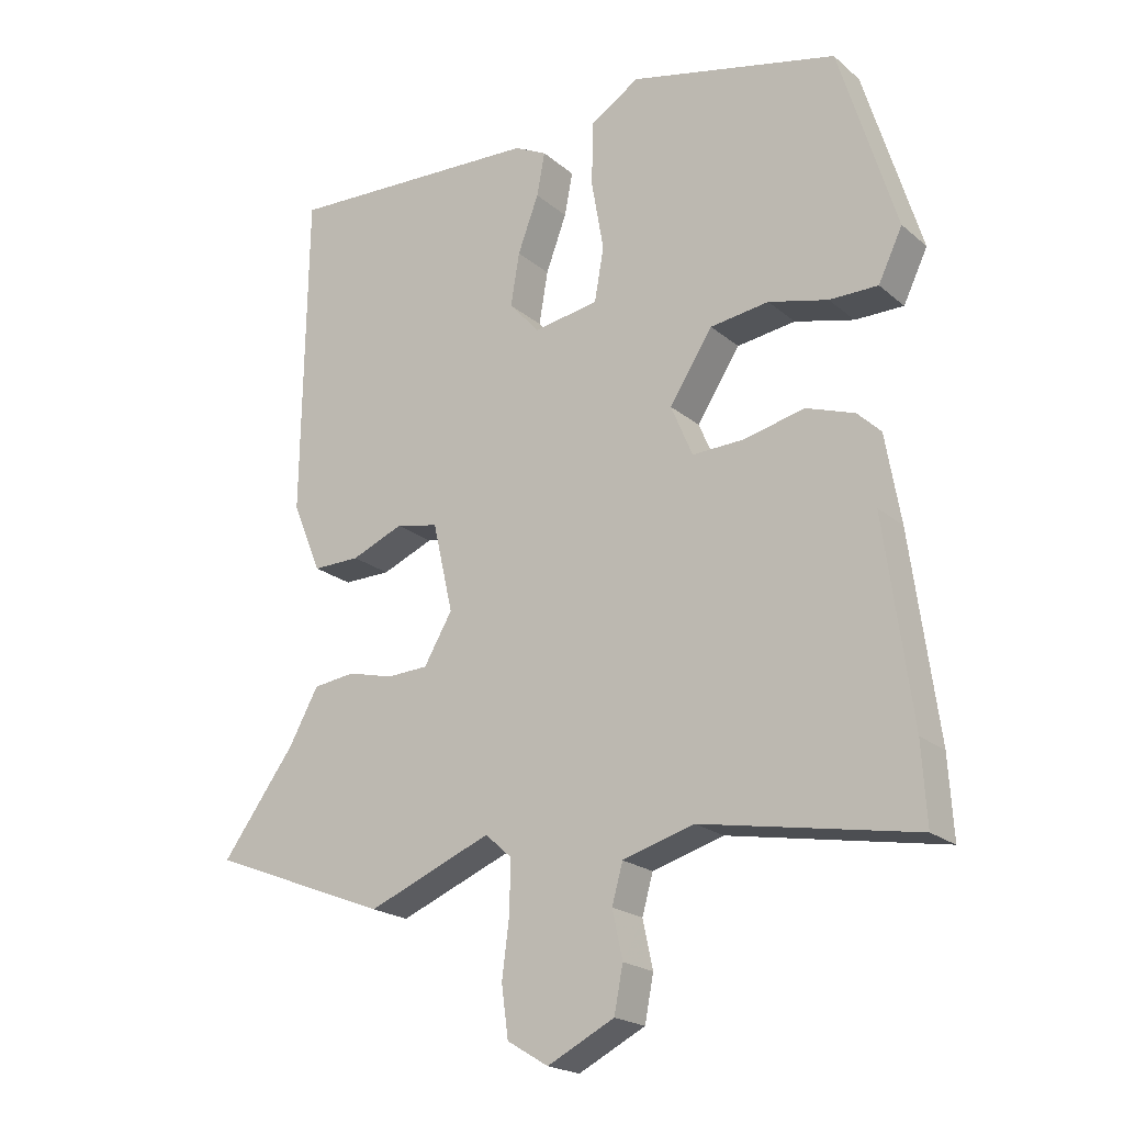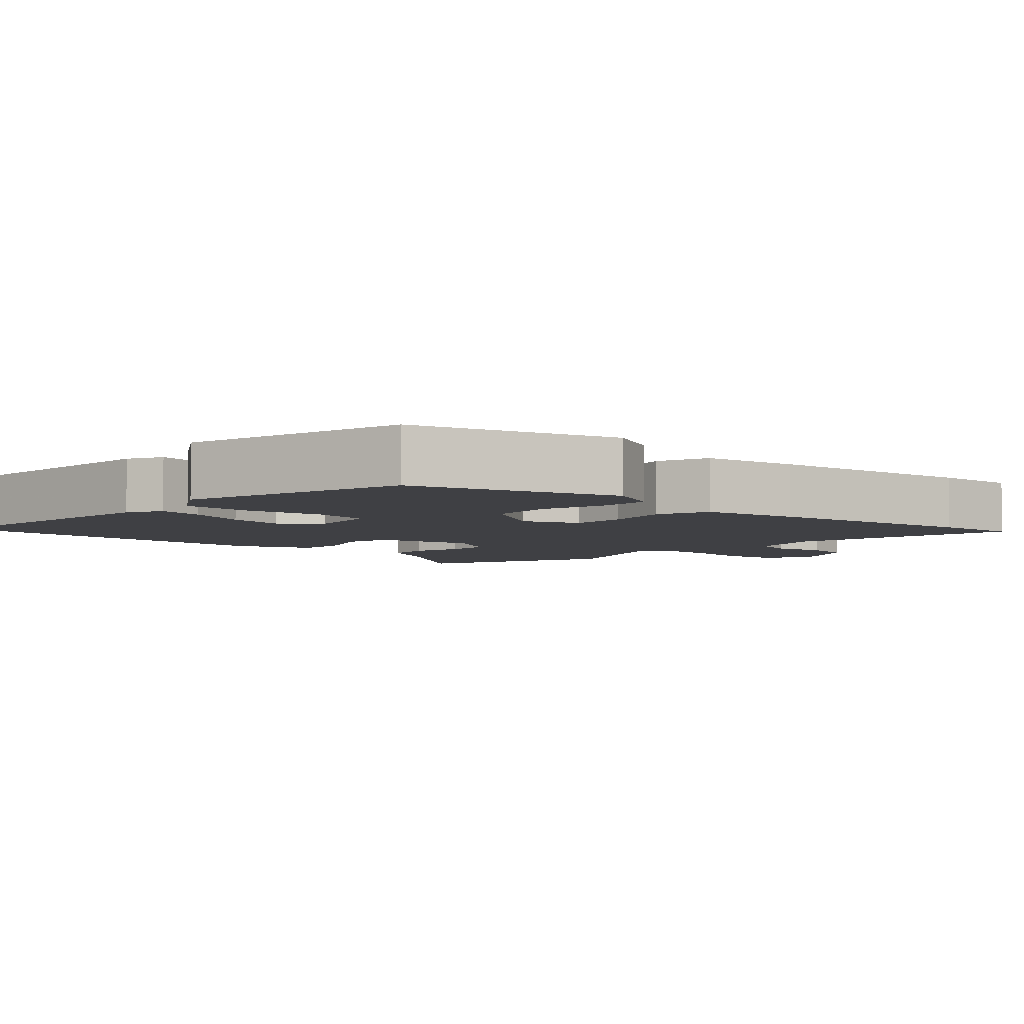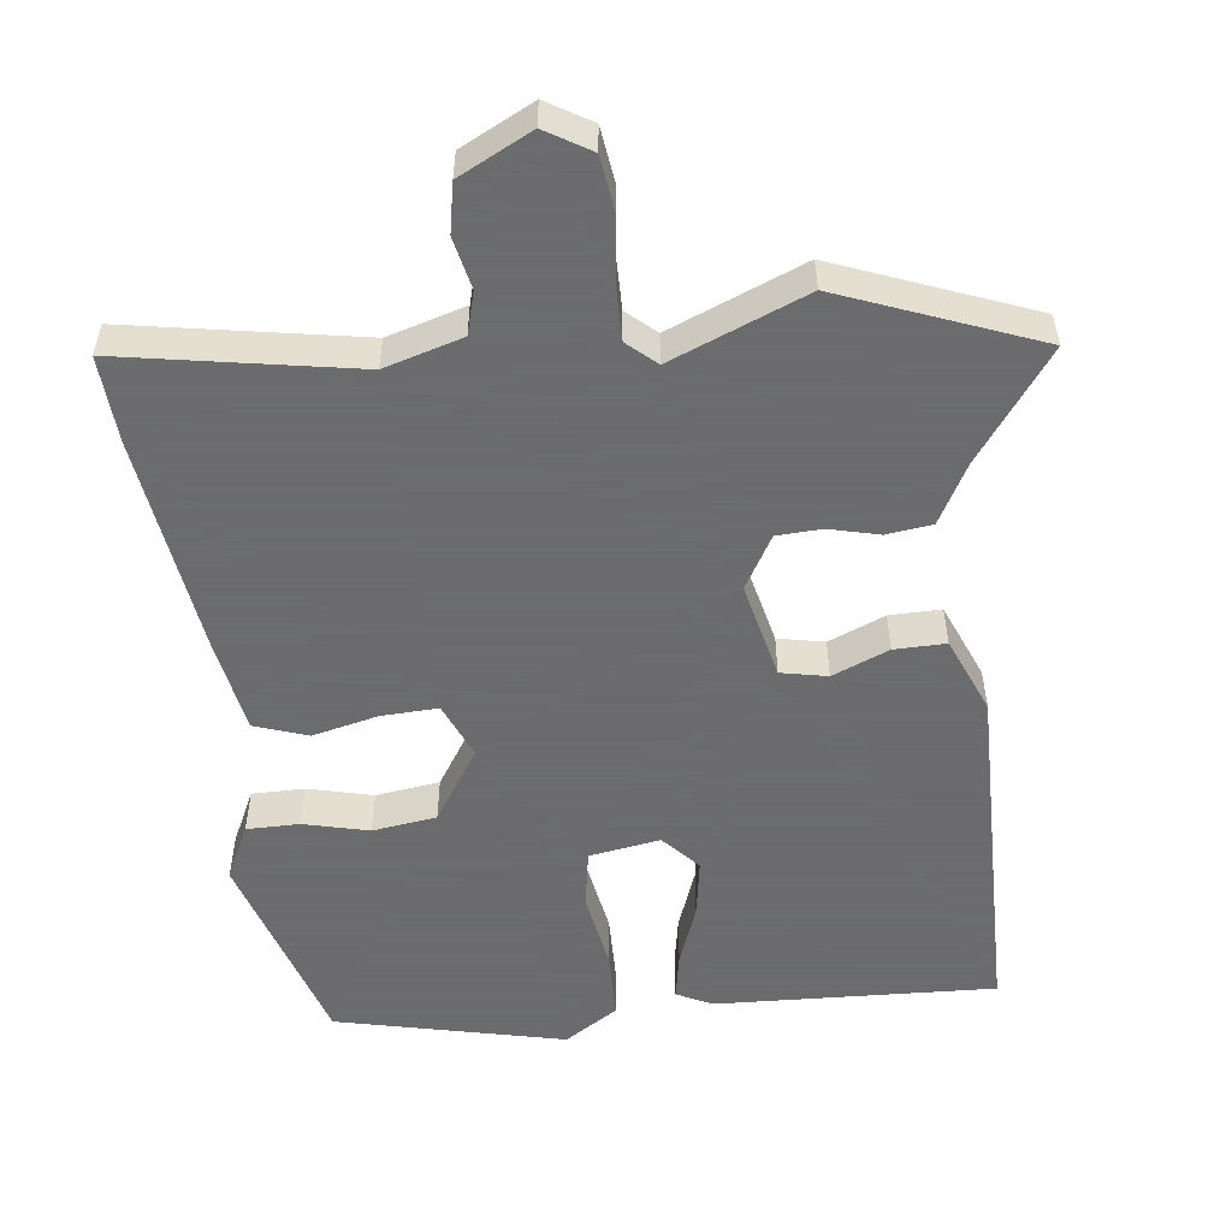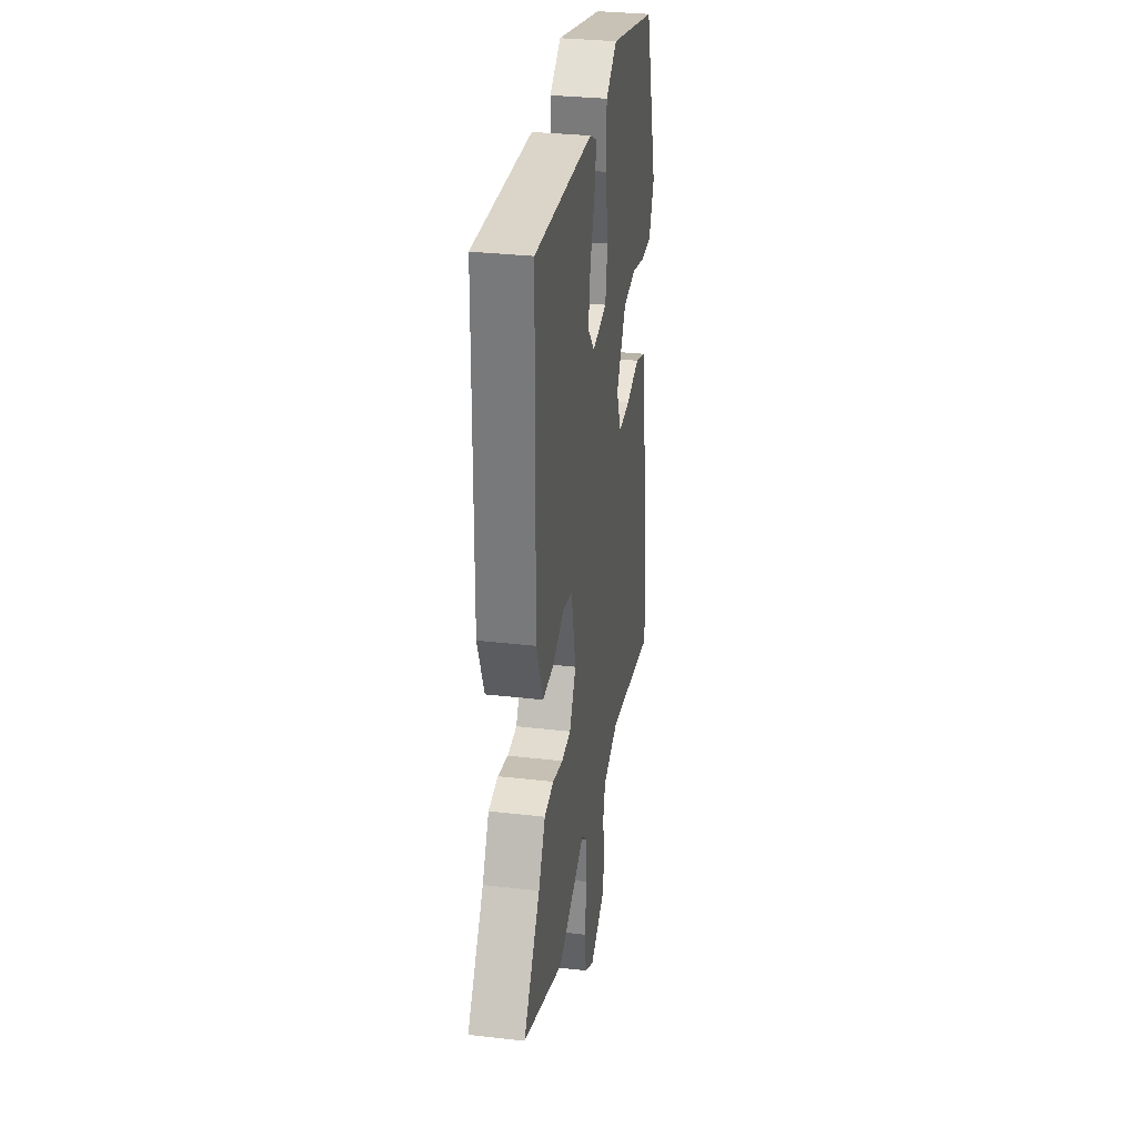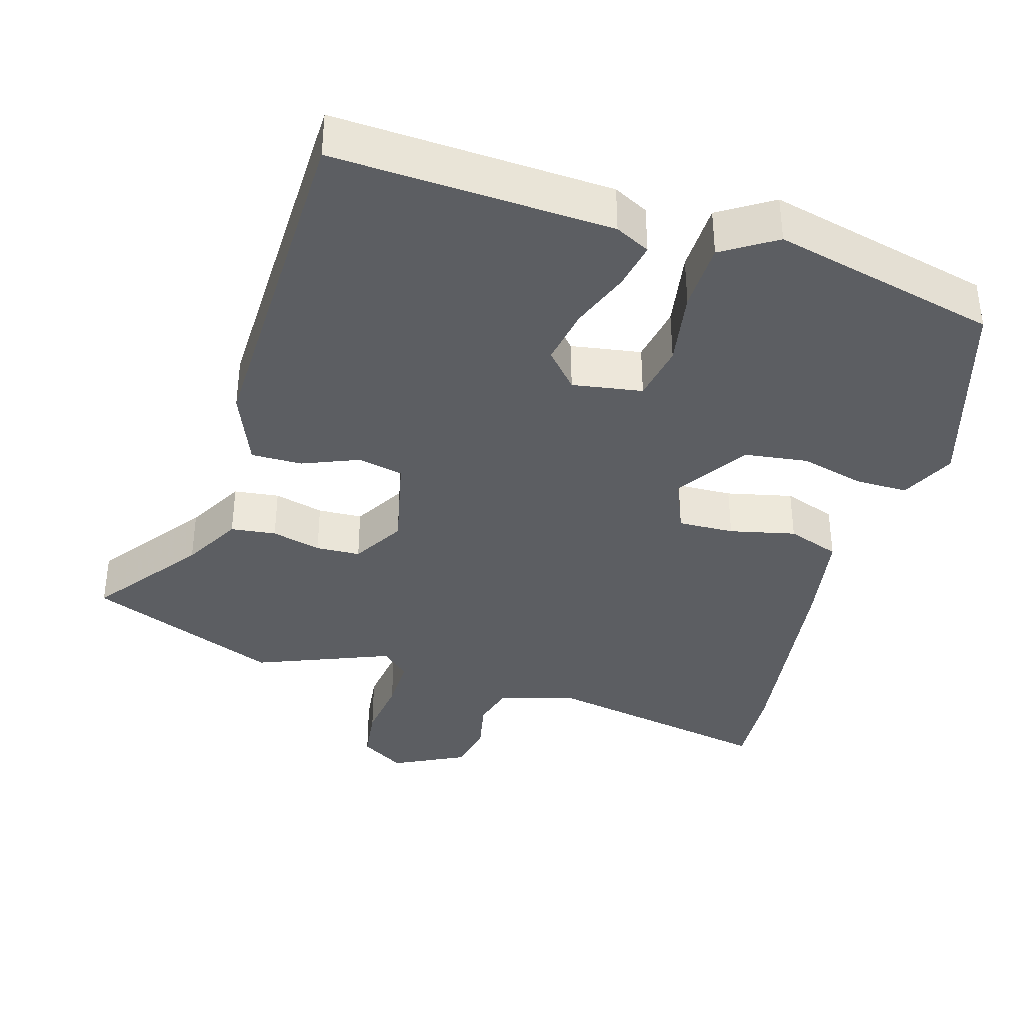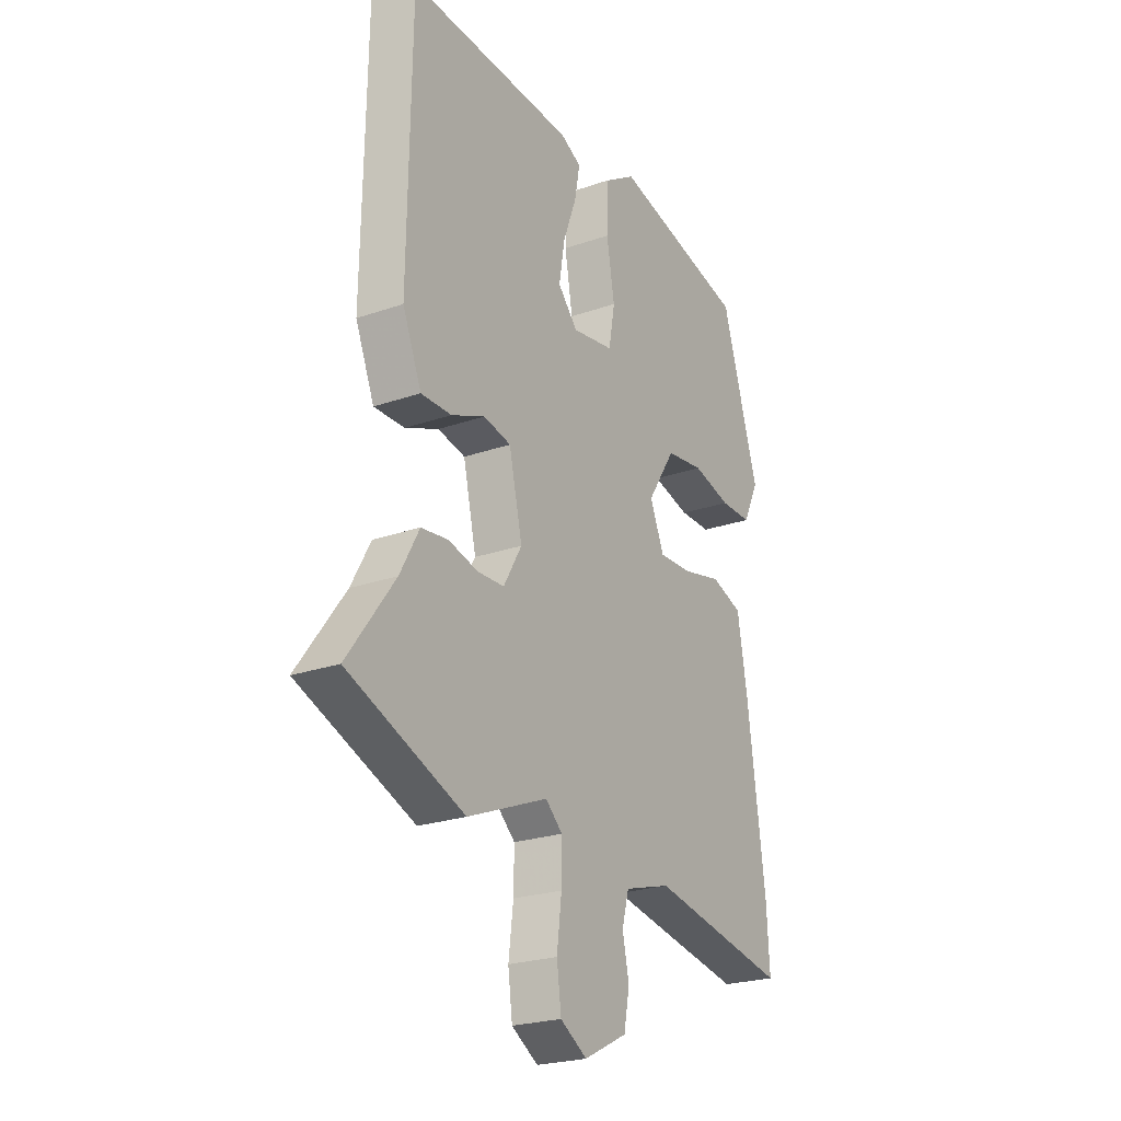
<metadata>
{"format":"obj","ext":"obj","renderer":"f3d","projection":"perspective","resolution":1024,"background":"white","views":[{"elev":-20.6,"azim":34.4,"up":"+Z"},{"elev":-5.0,"azim":46.8,"up":"+Y"},{"elev":-53.5,"azim":-173.1,"up":"+Y"},{"elev":31.6,"azim":-80.7,"up":"+Z"},{"elev":-37.5,"azim":-16.8,"up":"+Y"},{"elev":-23.8,"azim":-59.7,"up":"+Z"}]}
</metadata>
<code>
v -0.469 0.07 0.524
v -0.088 0.07 0.507
v -0.04 0.07 0.483
v -0.052 0.07 0.419
v -0.083 0.07 0.336
v -0.096 0.07 0.258
v -0.051 0.07 0.208
v 0.045 0.07 0.224
v 0.059 0.07 0.303
v 0.041 0.07 0.408
v 0.043 0.07 0.503
v 0.116 0.07 0.55
v 0.426 0.07 0.478
v 0.511 0.07 0.201
v 0.475 0.07 0.126
v 0.403 0.07 0.126
v 0.315 0.07 0.148
v 0.228 0.07 0.136
v 0.164 0.07 0.037
v 0.196 0.07 -0.039
v 0.273 0.07 -0.036
v 0.363 0.07 -0.015
v 0.435 0.07 -0.04
v 0.458 0.07 -0.173
v 0.498 0.07 -0.47
v 0.505 0.07 -0.587
v 0.188 0.07 -0.53
v 0.082 0.07 -0.561
v 0.066 0.07 -0.619
v 0.081 0.07 -0.689
v 0.068 0.07 -0.756
v -0.031 0.07 -0.806
v -0.092 0.07 -0.769
v -0.102 0.07 -0.694
v -0.091 0.07 -0.607
v -0.09 0.07 -0.533
v -0.129 0.07 -0.498
v -0.313 0.07 -0.573
v -0.578 0.07 -0.469
v -0.47 0.07 -0.322
v -0.426 0.07 -0.242
v -0.364 0.07 -0.234
v -0.296 0.07 -0.251
v -0.235 0.07 -0.248
v -0.193 0.07 -0.176
v -0.223 0.07 -0.044
v -0.286 0.07 -0.031
v -0.363 0.07 -0.063
v -0.433 0.07 -0.064
v -0.476 0.07 0.04
v -0.469 0 0.524
v -0.088 0 0.507
v -0.04 0 0.483
v -0.052 0 0.419
v -0.083 0 0.336
v -0.096 0 0.258
v -0.051 0 0.208
v 0.045 0 0.224
v 0.059 0 0.303
v 0.041 0 0.408
v 0.043 0 0.503
v 0.116 0 0.55
v 0.426 0 0.478
v 0.511 0 0.201
v 0.475 0 0.126
v 0.403 0 0.126
v 0.315 0 0.148
v 0.228 0 0.136
v 0.164 0 0.037
v 0.196 0 -0.039
v 0.273 0 -0.036
v 0.363 0 -0.015
v 0.435 0 -0.04
v 0.458 0 -0.173
v 0.498 0 -0.47
v 0.505 0 -0.587
v 0.188 0 -0.53
v 0.082 0 -0.561
v 0.066 0 -0.619
v 0.081 0 -0.689
v 0.068 0 -0.756
v -0.031 0 -0.806
v -0.092 0 -0.769
v -0.102 0 -0.694
v -0.091 0 -0.607
v -0.09 0 -0.533
v -0.129 0 -0.498
v -0.313 0 -0.573
v -0.578 0 -0.469
v -0.47 0 -0.322
v -0.426 0 -0.242
v -0.364 0 -0.234
v -0.296 0 -0.251
v -0.235 0 -0.248
v -0.193 0 -0.176
v -0.223 0 -0.044
v -0.286 0 -0.031
v -0.363 0 -0.063
v -0.433 0 -0.064
v -0.476 0 0.04
f 47 48 49 50
f 46 47 50 1
f 40 41 42 43
f 40 43 44
f 37 38 39 40
f 37 40 44
f 36 37 44 45
f 32 33 34 35
f 32 35 36
f 29 30 31 32
f 28 29 32 36
f 27 28 36 45
f 21 22 23 24
f 20 21 24 25
f 14 15 16 17
f 14 17 18
f 13 14 18
f 12 13 18 19
f 9 10 11 12
f 8 9 12 19
f 2 3 4 5
f 46 1 2 5
f 46 5 6
f 45 46 6 7
f 20 25 26 27
f 19 20 27 45
f 7 8 19 45
f 100 99 98 97
f 51 100 97 96
f 93 92 91 90
f 94 93 90
f 90 89 88 87
f 94 90 87
f 95 94 87 86
f 85 84 83 82
f 86 85 82
f 82 81 80 79
f 86 82 79 78
f 95 86 78 77
f 74 73 72 71
f 75 74 71 70
f 67 66 65 64
f 68 67 64
f 68 64 63
f 69 68 63 62
f 62 61 60 59
f 69 62 59 58
f 55 54 53 52
f 55 52 51 96
f 56 55 96
f 57 56 96 95
f 77 76 75 70
f 95 77 70 69
f 95 69 58 57
f 1 51 52 2
f 2 52 53 3
f 3 53 54 4
f 4 54 55 5
f 5 55 56 6
f 6 56 57 7
f 7 57 58 8
f 8 58 59 9
f 9 59 60 10
f 10 60 61 11
f 11 61 62 12
f 12 62 63 13
f 13 63 64 14
f 14 64 65 15
f 15 65 66 16
f 16 66 67 17
f 17 67 68 18
f 18 68 69 19
f 19 69 70 20
f 20 70 71 21
f 21 71 72 22
f 22 72 73 23
f 23 73 74 24
f 24 74 75 25
f 25 75 76 26
f 26 76 77 27
f 27 77 78 28
f 28 78 79 29
f 29 79 80 30
f 30 80 81 31
f 31 81 82 32
f 32 82 83 33
f 33 83 84 34
f 34 84 85 35
f 35 85 86 36
f 36 86 87 37
f 37 87 88 38
f 38 88 89 39
f 39 89 90 40
f 40 90 91 41
f 41 91 92 42
f 42 92 93 43
f 43 93 94 44
f 44 94 95 45
f 45 95 96 46
f 46 96 97 47
f 47 97 98 48
f 48 98 99 49
f 49 99 100 50
f 50 100 51 1

</code>
